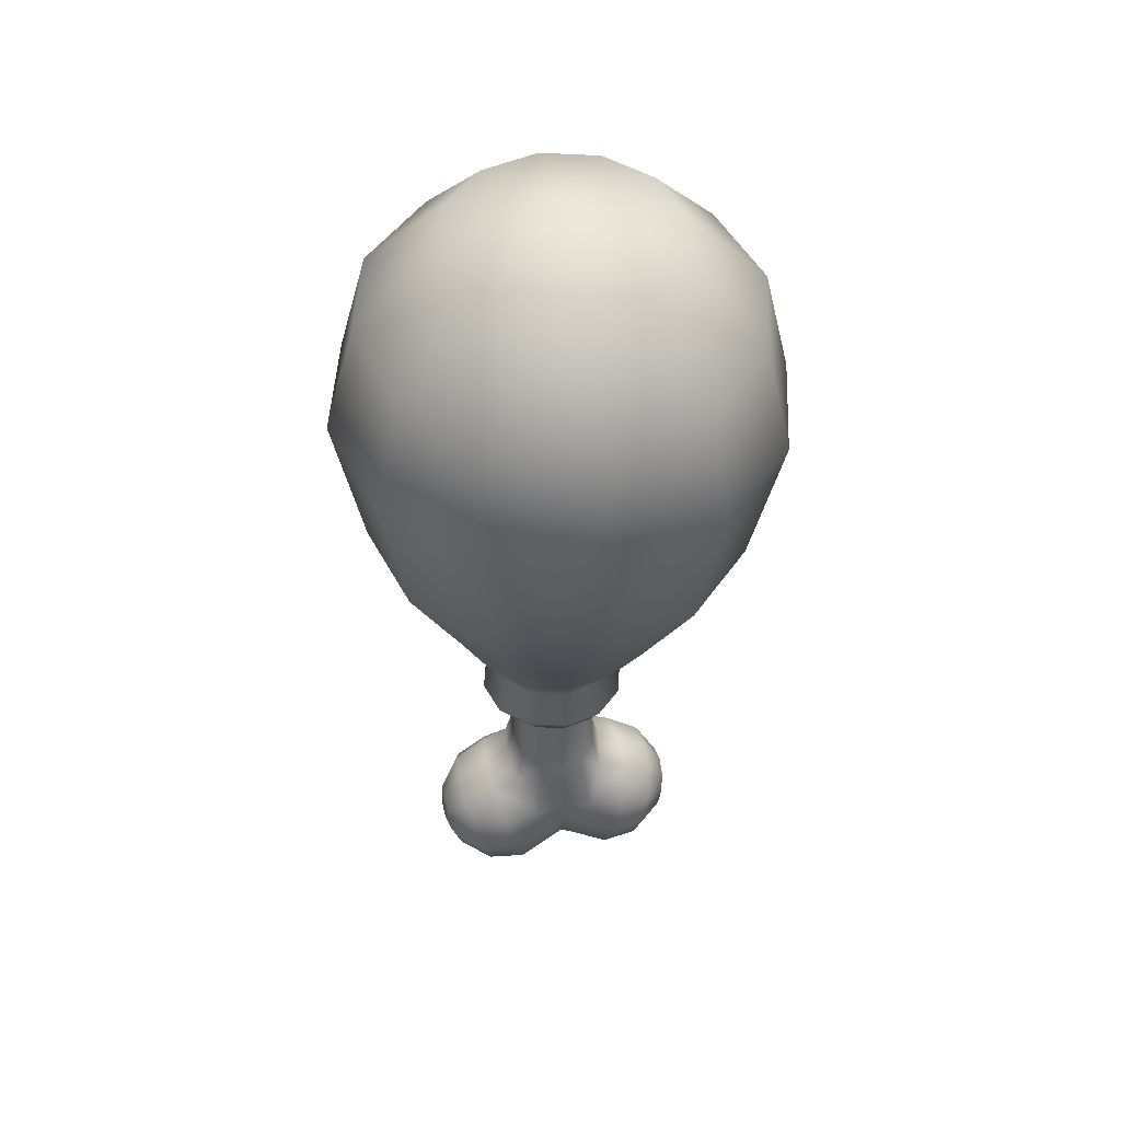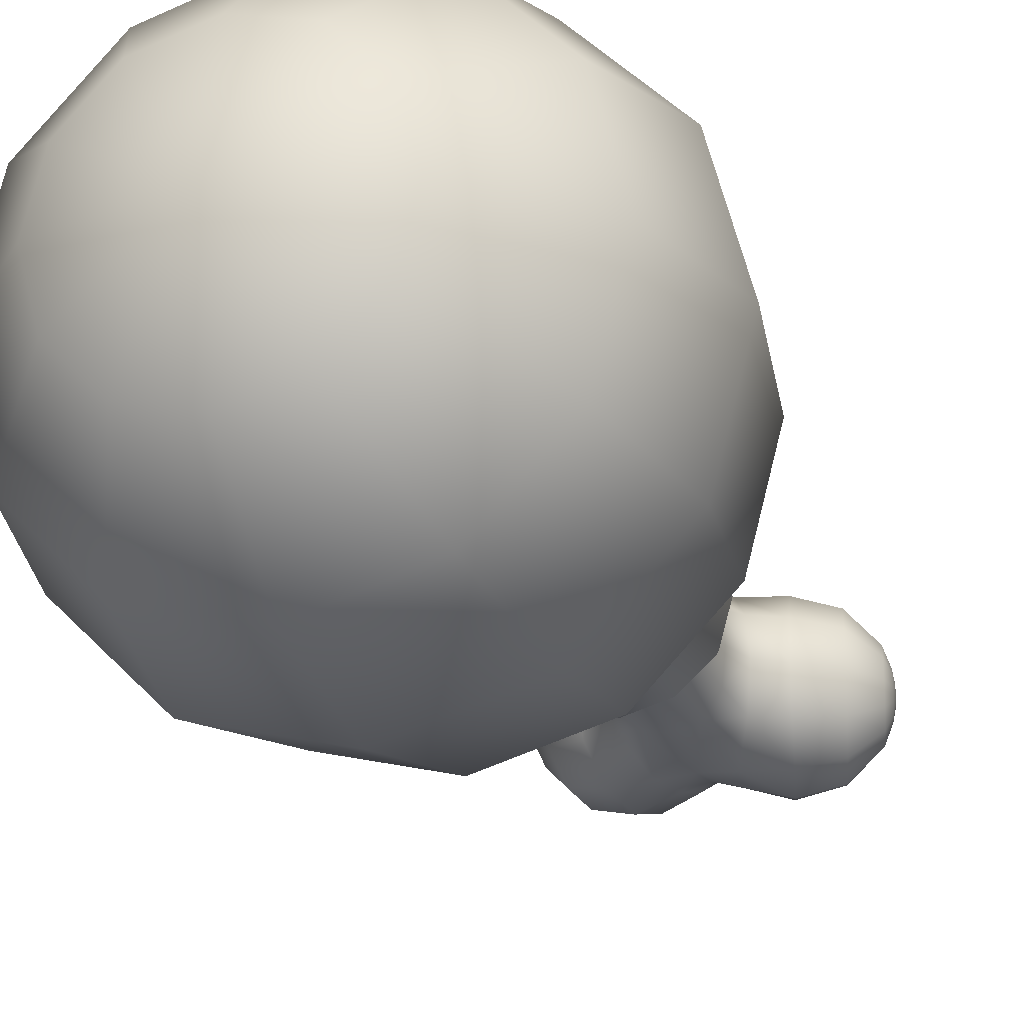
<metadata>
{"format":"obj","ext":"obj","renderer":"f3d","projection":"perspective","resolution":1024,"background":"white","views":[{"elev":48.5,"azim":167.8,"up":"+Z"},{"elev":-21.7,"azim":19.4,"up":"+Y"}]}
</metadata>
<code>
g ChickenLeg
v -0.0748 -0.003689 -0.2047
v -0.06389 -0.003689 -0.1417
v -0.05189 -0.04847 -0.1417
v -0.06132 -0.05419 -0.2035
v -0.01911 -0.08125 -0.1417
v -0.02449 -0.09116 -0.2003
v 0.02567 -0.09324 -0.1417
v 0.02566 -0.1047 -0.1964
v 0.07648 -0.09116 -0.1957
v 0.07045 -0.08125 -0.1417
v 0.1129 -0.05419 -0.2021
v 0.1032 -0.04847 -0.1417
v 0.1262 -0.003689 -0.2045
v 0.1152 -0.003689 -0.1417
v -0.05284 -0.003689 -0.2397
v -0.04204 -0.04462 -0.2378
v -0.01253 -0.07458 -0.2326
v 0.02567 -0.08555 -0.2278
v 0.09374 -0.04462 -0.2344
v 0.1045 -0.003689 -0.2363
v 0.06423 -0.07458 -0.2292
v -0.02737 -0.03515 -0.2293
v -0.03573 -0.003689 -0.2302
v -0.004548 -0.05818 -0.227
v 0.02568 -0.06661 -0.2248
v 0.07889 -0.03515 -0.2278
v 0.08724 -0.003689 -0.2286
v 0.05607 -0.05818 -0.2254
v -0.02401 -0.03237 -0.219
v -0.0317 -0.003689 -0.219
v -0.003013 -0.05337 -0.219
v 0.02567 -0.06105 -0.219
v 0.07535 -0.03237 -0.219
v 0.08304 -0.003689 -0.219
v 0.05435 -0.05337 -0.219
v 0.02566 0.09732 -0.1964
v 0.02567 0.08587 -0.1417
v -0.01911 0.07387 -0.1417
v -0.02449 0.08379 -0.2003
v -0.05189 0.04109 -0.1417
v -0.06132 0.04681 -0.2035
v -0.06389 -0.003689 -0.1417
v -0.0748 -0.003689 -0.2047
v 0.07045 0.07387 -0.1417
v 0.07648 0.08379 -0.1957
v 0.1032 0.04109 -0.1417
v 0.1129 0.04681 -0.2021
v 0.1152 -0.003689 -0.1417
v 0.1262 -0.003689 -0.2045
v 0.02567 0.07817 -0.2278
v -0.01253 0.06721 -0.2326
v -0.04204 0.03724 -0.2378
v -0.05284 -0.003689 -0.2397
v 0.09374 0.03724 -0.2344
v 0.06423 0.06721 -0.2292
v 0.1045 -0.003689 -0.2363
v 0.02568 0.05923 -0.2248
v -0.004548 0.0508 -0.227
v -0.02737 0.02777 -0.2293
v -0.03573 -0.003689 -0.2302
v 0.05607 0.0508 -0.2254
v 0.07889 0.02777 -0.2278
v 0.08724 -0.003689 -0.2286
v 0.02567 0.05368 -0.219
v -0.003013 0.04599 -0.219
v -0.02401 0.02499 -0.219
v -0.0317 -0.003689 -0.219
v 0.05435 0.04599 -0.219
v 0.07535 0.02499 -0.219
v 0.08304 -0.003689 -0.219
v -0.06379 0.07953 -0.4382
v -0.05135 0.09241 -0.4846
v -0.001957 0.07953 -0.4722
v -0.01395 0.08024 -0.4267
v -0.07289 0.04436 -0.3988
v -0.03681 0.04477 -0.3808
v -0.07623 -0.003689 -0.3864
v -0.04495 -0.003689 -0.3646
v 0.005827 0.06838 -0.5123
v -0.03892 0.07953 -0.531
v 0.01371 0.03792 -0.5418
v -0.02981 0.04436 -0.565
v 0.0166 -0.003689 -0.5525
v -0.02648 -0.003689 -0.5774
v -0.1085 0.06838 -0.4568
v -0.09777 0.07953 -0.497
v -0.1164 0.03792 -0.4274
v -0.1193 -0.003689 -0.4166
v -0.07911 0.03792 -0.5666
v -0.07623 -0.003689 -0.5774
v -0.087 0.06838 -0.5372
v -0.138 0.03792 -0.4829
v -0.1317 0.04436 -0.5061
v -0.1425 0.02034 -0.4659
v -0.1442 -0.003689 -0.4597
v -0.121 0.02034 -0.5463
v -0.1193 -0.003689 -0.5525
v -0.1255 0.03792 -0.5293
v -0.1402 0.0215 -0.5084
v -0.1435 0.01812 -0.4962
v -0.1459 0.008905 -0.4873
v -0.1467 -0.003689 -0.4841
v -0.1337 -0.003689 -0.5327
v -0.1346 0.008905 -0.5295
v -0.137 0.01812 -0.5206
v -0.1441 0.006714 -0.5032
v -0.1426 0.008324 -0.509
v -0.1435 -0.003689 -0.5093
v -0.1453 0.002317 -0.499
v -0.1457 -0.003689 -0.4974
v -0.141 0.006714 -0.5148
v -0.1399 0.002317 -0.5191
v -0.1395 -0.003689 -0.5206
v -0.07289 -0.05174 -0.3988
v -0.07623 -0.003689 -0.3864
v -0.04495 -0.003689 -0.3646
v -0.03681 -0.05214 -0.3808
v -0.06379 -0.08691 -0.4382
v -0.01395 -0.08762 -0.4267
v -0.05135 -0.09979 -0.4846
v -0.001957 -0.08691 -0.4722
v -0.03892 -0.08691 -0.531
v 0.005827 -0.07576 -0.5123
v -0.02981 -0.05174 -0.565
v 0.01371 -0.0453 -0.5418
v -0.02648 -0.003689 -0.5774
v 0.0166 -0.003689 -0.5525
v -0.1164 -0.0453 -0.4274
v -0.1193 -0.003689 -0.4166
v -0.1085 -0.07576 -0.4568
v -0.09777 -0.08691 -0.497
v -0.087 -0.07576 -0.5372
v -0.07911 -0.0453 -0.5666
v -0.07623 -0.003689 -0.5774
v -0.1425 -0.02771 -0.4659
v -0.1442 -0.003689 -0.4597
v -0.138 -0.0453 -0.4829
v -0.1317 -0.05174 -0.5061
v -0.1255 -0.0453 -0.5293
v -0.121 -0.02771 -0.5463
v -0.1193 -0.003689 -0.5525
v -0.1467 -0.003689 -0.4841
v -0.1459 -0.01628 -0.4873
v -0.1435 -0.0255 -0.4962
v -0.1402 -0.02888 -0.5084
v -0.137 -0.0255 -0.5206
v -0.1346 -0.01628 -0.5295
v -0.1337 -0.003689 -0.5327
v -0.1457 -0.003689 -0.4974
v -0.1453 -0.009695 -0.499
v -0.1435 -0.003689 -0.5093
v -0.1441 -0.01409 -0.5032
v -0.1426 -0.0157 -0.509
v -0.141 -0.01409 -0.5148
v -0.1399 -0.009695 -0.5191
v -0.1395 -0.003689 -0.5206
v 0.02567 0.06089 -0.5082
v 0.02567 0.03359 -0.5345
v 0.02567 0.07206 -0.4722
v 0.02567 0.07717 -0.4276
v 0.02567 -0.003689 -0.5442
v -0.00412 0.05993 -0.3413
v 0.02567 0.06391 -0.3473
v -0.003013 0.04599 -0.2239
v 0.02567 0.05368 -0.2239
v -0.02831 0.03304 -0.329
v -0.02401 0.02499 -0.2239
v -0.03395 -0.003689 -0.3231
v -0.0317 -0.003689 -0.2239
v 0.0533 0.07953 -0.4722
v 0.06529 0.08024 -0.4267
v 0.1151 0.07953 -0.4382
v 0.1027 0.09241 -0.4846
v 0.1242 0.04436 -0.3988
v 0.08815 0.04477 -0.3808
v 0.1276 -0.003689 -0.3864
v 0.09629 -0.003689 -0.3646
v 0.04551 0.06838 -0.5123
v 0.09026 0.07953 -0.531
v 0.03763 0.03792 -0.5418
v 0.08115 0.04436 -0.565
v 0.03474 -0.003689 -0.5525
v 0.07782 -0.003689 -0.5774
v 0.1599 0.06838 -0.4568
v 0.1491 0.07953 -0.497
v 0.1678 0.03792 -0.4274
v 0.1706 -0.003689 -0.4166
v 0.1305 0.03792 -0.5666
v 0.1276 -0.003689 -0.5774
v 0.1383 0.06838 -0.5372
v 0.1893 0.03792 -0.4829
v 0.1831 0.04436 -0.5061
v 0.1939 0.02034 -0.4659
v 0.1955 -0.003689 -0.4597
v 0.1723 0.02034 -0.5463
v 0.1706 -0.003689 -0.5525
v 0.1769 0.03792 -0.5293
v 0.1916 0.0215 -0.5084
v 0.1948 0.01812 -0.4962
v 0.1972 0.008905 -0.4873
v 0.1981 -0.003689 -0.4841
v 0.185 -0.003689 -0.5327
v 0.1859 0.008905 -0.5295
v 0.1883 0.01812 -0.5206
v 0.1955 0.006714 -0.5032
v 0.1939 0.008324 -0.509
v 0.1948 -0.003689 -0.5093
v 0.1966 0.002317 -0.499
v 0.197 -0.003689 -0.4974
v 0.1924 0.006714 -0.5148
v 0.1912 0.002317 -0.5191
v 0.1908 -0.003689 -0.5206
v 0.02567 -0.08454 -0.4276
v 0.02567 -0.07943 -0.4722
v 0.02567 -0.06826 -0.5082
v 0.02567 -0.04097 -0.5345
v 0.02567 -0.003689 -0.5442
v -0.00412 -0.0673 -0.3413
v -0.02831 -0.04042 -0.329
v -0.003013 -0.05337 -0.2239
v -0.02401 -0.03237 -0.2239
v -0.03395 -0.003689 -0.3231
v -0.0317 -0.003689 -0.2239
v 0.02567 -0.07129 -0.3473
v 0.02567 -0.06105 -0.2239
v 0.03763 -0.0453 -0.5418
v 0.04551 -0.07576 -0.5123
v 0.08115 -0.05174 -0.565
v 0.09026 -0.08691 -0.531
v 0.0533 -0.08691 -0.4722
v 0.1027 -0.09979 -0.4846
v 0.06529 -0.08762 -0.4267
v 0.1151 -0.08691 -0.4382
v 0.08815 -0.05214 -0.3808
v 0.1242 -0.05174 -0.3988
v 0.09629 -0.003689 -0.3646
v 0.1276 -0.003689 -0.3864
v 0.07782 -0.003689 -0.5774
v 0.03474 -0.003689 -0.5525
v 0.1678 -0.0453 -0.4274
v 0.1706 -0.003689 -0.4166
v 0.1599 -0.07576 -0.4568
v 0.1491 -0.08691 -0.497
v 0.1383 -0.07576 -0.5372
v 0.1305 -0.0453 -0.5666
v 0.1276 -0.003689 -0.5774
v 0.1939 -0.02771 -0.4659
v 0.1955 -0.003689 -0.4597
v 0.1893 -0.0453 -0.4829
v 0.1831 -0.05174 -0.5061
v 0.1769 -0.0453 -0.5293
v 0.1723 -0.02771 -0.5463
v 0.1706 -0.003689 -0.5525
v 0.1981 -0.003689 -0.4841
v 0.1972 -0.01628 -0.4873
v 0.1948 -0.0255 -0.4962
v 0.1916 -0.02888 -0.5084
v 0.1883 -0.0255 -0.5206
v 0.1859 -0.01628 -0.5295
v 0.185 -0.003689 -0.5327
v 0.197 -0.003689 -0.4974
v 0.1966 -0.009695 -0.499
v 0.1948 -0.003689 -0.5093
v 0.1955 -0.01409 -0.5032
v 0.1939 -0.0157 -0.509
v 0.1924 -0.01409 -0.5148
v 0.1912 -0.009695 -0.5191
v 0.1908 -0.003689 -0.5206
v 0.05546 -0.0673 -0.3413
v 0.07965 -0.04042 -0.329
v 0.05435 -0.05337 -0.2239
v 0.07535 -0.03237 -0.2239
v 0.08529 -0.003689 -0.3231
v 0.08304 -0.003689 -0.2239
v 0.08304 -0.003689 -0.219
v 0.07535 -0.03237 -0.219
v 0.05435 -0.05337 -0.219
v 0.02567 -0.06105 -0.219
v -0.003013 -0.05337 -0.219
v -0.02401 -0.03237 -0.219
v -0.0317 -0.003689 -0.219
v 0.05435 0.04599 -0.2239
v 0.05546 0.05993 -0.3413
v 0.07965 0.03304 -0.329
v 0.07535 0.02499 -0.2239
v 0.08529 -0.003689 -0.3231
v 0.08304 -0.003689 -0.2239
v 0.02567 0.05368 -0.219
v -0.003013 0.04599 -0.219
v -0.02401 0.02499 -0.219
v -0.0317 -0.003689 -0.219
v 0.07535 0.02499 -0.219
v 0.05435 0.04599 -0.219
v 0.08304 -0.003689 -0.219
v 0.008057 -0.003688 0.6599
v 0.08239 -0.1313 0.6199
v 0.008725 -0.151 0.6187
v 0.1363 -0.07736 0.6208
v 0.156 -0.003688 0.6211
v -0.06493 -0.1313 0.6175
v -0.1189 -0.07736 0.6167
v -0.1386 -0.003688 0.6164
v 0.1381 -0.2247 0.5084
v 0.01055 -0.2589 0.5063
v 0.2315 -0.1313 0.5099
v 0.2657 -0.003688 0.5104
v -0.2104 -0.1313 0.5027
v -0.2446 -0.003688 0.5022
v -0.117 -0.2247 0.5042
v 0.1604 -0.2589 0.3551
v 0.01304 -0.2984 0.3527
v 0.2682 -0.151 0.3568
v 0.3077 -0.003688 0.3575
v -0.2421 -0.151 0.3485
v -0.2816 -0.003688 0.3479
v -0.1343 -0.2589 0.3503
v 0.1431 -0.2247 0.1543
v 0.01554 -0.2589 0.1523
v 0.2365 -0.1313 0.1559
v 0.2707 -0.003688 0.1564
v -0.2054 -0.1313 0.1487
v -0.2396 -0.003688 0.1481
v -0.112 -0.2247 0.1502
v -0.06549 -0.153 -0.003232
v 0.0206 -0.1761 0.0008217
v 0.1067 -0.153 0.004875
v 0.1697 -0.08988 0.007842
v 0.1928 -0.003689 0.008928
v -0.1516 -0.003688 -0.007285
v -0.1285 -0.08988 -0.006199
v -0.0376 -0.109 -0.09189
v 0.02314 -0.1252 -0.09001
v 0.08387 -0.109 -0.08812
v 0.1283 -0.06447 -0.08675
v 0.1446 -0.003689 -0.08624
v -0.08206 -0.06447 -0.09326
v -0.09833 -0.003689 -0.09377
v 0.008057 -0.003688 0.6599
v 0.1363 0.06998 0.6208
v 0.156 -0.003688 0.6211
v 0.08239 0.1239 0.6199
v 0.008725 0.1437 0.6187
v -0.06493 0.1239 0.6175
v -0.1189 0.06998 0.6167
v -0.1386 -0.003688 0.6164
v 0.2315 0.1239 0.5099
v 0.2657 -0.003688 0.5104
v 0.1381 0.2173 0.5084
v 0.01055 0.2515 0.5063
v -0.117 0.2173 0.5042
v -0.2104 0.1239 0.5027
v -0.2446 -0.003688 0.5022
v 0.2682 0.1437 0.3568
v 0.3077 -0.003688 0.3575
v 0.1604 0.2515 0.3551
v 0.01304 0.291 0.3527
v -0.1343 0.2515 0.3503
v -0.2421 0.1437 0.3485
v -0.2816 -0.003688 0.3479
v 0.2365 0.1239 0.1559
v 0.2707 -0.003688 0.1564
v 0.1431 0.2173 0.1543
v 0.01554 0.2515 0.1523
v -0.112 0.2173 0.1502
v -0.2054 0.1239 0.1487
v -0.2396 -0.003688 0.1481
v 0.1928 -0.003689 0.008928
v 0.1697 0.0825 0.007842
v 0.1067 0.1456 0.004875
v 0.0206 0.1687 0.000821
v -0.06549 0.1456 -0.003232
v -0.1285 0.0825 -0.006199
v -0.1516 -0.003688 -0.007285
v 0.1446 -0.003689 -0.08624
v 0.1283 0.05709 -0.08675
v 0.08387 0.1016 -0.08813
v 0.02314 0.1179 -0.09001
v -0.0376 0.1016 -0.09189
v -0.08206 0.05709 -0.09326
v -0.09833 -0.003689 -0.09377
g ChickenLeg_0
f 3 2 1
f 4 3 1
f 5 3 4
f 6 5 4
f 7 5 6
f 8 7 6
f 8 9 7
f 9 10 7
f 9 11 10
f 11 12 10
f 11 13 12
f 13 14 12
f 4 1 15
f 16 4 15
f 6 4 16
f 17 6 16
f 8 6 17
f 18 8 17
f 9 8 18
f 13 11 19
f 20 13 19
f 11 9 21
f 19 11 21
f 21 9 18
f 22 16 15
f 23 22 15
f 24 17 16
f 22 24 16
f 25 18 17
f 24 25 17
f 21 18 25
f 20 19 26
f 27 20 26
f 19 21 28
f 26 19 28
f 28 21 25
f 29 22 23
f 30 29 23
f 31 24 22
f 29 31 22
f 32 25 24
f 31 32 24
f 28 25 32
f 27 26 33
f 34 27 33
f 26 28 35
f 33 26 35
f 35 28 32
f 38 37 36
f 39 38 36
f 40 38 39
f 41 40 39
f 42 40 41
f 43 42 41
f 36 37 44
f 45 36 44
f 45 44 46
f 47 45 46
f 47 46 48
f 49 47 48
f 39 36 50
f 51 39 50
f 41 39 51
f 52 41 51
f 43 41 52
f 53 43 52
f 45 47 54
f 55 45 54
f 36 45 55
f 50 36 55
f 47 49 56
f 54 47 56
f 51 50 57
f 57 50 55
f 58 51 57
f 52 51 58
f 59 52 58
f 53 52 59
f 60 53 59
f 61 57 55
f 61 55 54
f 62 61 54
f 62 54 56
f 63 62 56
f 58 57 64
f 64 57 61
f 65 58 64
f 59 58 65
f 66 59 65
f 60 59 66
f 67 60 66
f 68 64 61
f 68 61 62
f 69 68 62
f 69 62 63
f 70 69 63
f 73 72 71
f 74 73 71
f 74 71 75
f 76 74 75
f 76 75 77
f 78 76 77
f 73 79 72
f 79 80 72
f 79 81 80
f 81 82 80
f 81 83 82
f 83 84 82
f 71 72 85
f 72 86 85
f 72 80 86
f 71 85 87
f 75 71 87
f 75 87 88
f 77 75 88
f 82 84 89
f 84 90 89
f 82 89 91
f 80 82 91
f 80 91 86
f 85 86 92
f 86 93 92
f 86 91 93
f 85 92 94
f 87 85 94
f 87 94 95
f 88 87 95
f 89 90 96
f 90 97 96
f 89 96 98
f 91 89 98
f 91 98 93
f 93 99 92
f 99 93 98
f 99 100 92
f 92 100 94
f 100 101 94
f 94 101 95
f 101 102 95
f 97 103 96
f 103 104 96
f 96 104 98
f 104 105 98
f 105 99 98
f 106 100 99
f 100 106 101
f 107 106 99
f 106 107 108
f 109 106 108
f 106 109 101
f 101 109 102
f 110 109 108
f 109 110 102
f 107 111 108
f 111 107 99
f 105 111 99
f 111 112 108
f 112 111 105
f 104 112 105
f 112 113 108
f 113 112 104
f 103 113 104
f 116 115 114
f 117 116 114
f 117 114 118
f 119 117 118
f 119 118 120
f 121 119 120
f 121 120 122
f 123 121 122
f 123 122 124
f 125 123 124
f 125 124 126
f 127 125 126
f 114 115 128
f 115 129 128
f 114 128 130
f 118 114 130
f 118 130 131
f 120 118 131
f 120 131 132
f 122 120 132
f 122 132 133
f 124 122 133
f 124 133 134
f 126 124 134
f 128 129 135
f 129 136 135
f 128 135 137
f 130 128 137
f 130 137 138
f 131 130 138
f 131 138 139
f 132 131 139
f 132 139 140
f 133 132 140
f 133 140 141
f 134 133 141
f 136 142 135
f 142 143 135
f 135 143 137
f 143 144 137
f 137 144 138
f 144 145 138
f 138 145 139
f 145 146 139
f 139 146 140
f 146 147 140
f 140 147 141
f 147 148 141
f 142 149 143
f 149 150 143
f 143 150 144
f 150 149 151
f 152 150 151
f 150 152 144
f 144 152 145
f 153 152 151
f 152 153 145
f 145 153 146
f 154 153 151
f 153 154 146
f 146 154 147
f 155 154 151
f 154 155 147
f 147 155 148
f 156 155 151
f 155 156 148
f 81 79 157
f 158 81 157
f 157 79 159
f 79 73 159
f 159 73 160
f 73 74 160
f 83 81 158
f 161 83 158
f 160 74 162
f 163 160 162
f 163 162 164
f 165 163 164
f 162 166 164
f 166 167 164
f 166 168 167
f 168 169 167
f 162 74 76
f 166 162 76
f 166 76 78
f 168 166 78
f 170 159 160
f 171 170 160
f 170 171 172
f 173 170 172
f 172 171 174
f 171 175 174
f 174 175 176
f 175 177 176
f 178 170 173
f 179 178 173
f 180 178 179
f 181 180 179
f 182 180 181
f 183 182 181
f 173 172 184
f 185 173 184
f 179 173 185
f 172 174 186
f 184 172 186
f 174 176 187
f 186 174 187
f 183 181 188
f 189 183 188
f 181 179 190
f 188 181 190
f 190 179 185
f 185 184 191
f 192 185 191
f 190 185 192
f 184 186 193
f 191 184 193
f 186 187 194
f 193 186 194
f 189 188 195
f 196 189 195
f 188 190 197
f 195 188 197
f 197 190 192
f 198 192 191
f 192 198 197
f 199 198 191
f 199 191 193
f 200 199 193
f 200 193 194
f 201 200 194
f 202 196 195
f 203 202 195
f 203 195 197
f 204 203 197
f 198 204 197
f 199 205 198
f 205 199 200
f 205 206 198
f 206 205 207
f 205 208 207
f 208 205 200
f 208 200 201
f 208 209 207
f 209 208 201
f 210 206 207
f 210 204 198
f 206 210 198
f 211 210 207
f 211 203 204
f 210 211 204
f 212 211 207
f 212 202 203
f 211 212 203
f 213 119 121
f 214 213 121
f 214 121 123
f 215 214 123
f 215 123 125
f 216 215 125
f 216 125 127
f 217 216 127
f 218 119 213
f 117 119 218
f 219 117 218
f 219 218 220
f 221 219 220
f 222 219 221
f 223 222 221
f 218 224 220
f 224 218 213
f 224 225 220
f 116 117 219
f 222 116 219
f 215 216 226
f 227 215 226
f 227 226 228
f 229 227 228
f 230 227 229
f 231 230 229
f 232 230 231
f 233 232 231
f 234 232 233
f 235 234 233
f 236 234 235
f 237 236 235
f 228 226 238
f 226 239 238
f 237 235 240
f 241 237 240
f 235 233 242
f 240 235 242
f 233 231 243
f 242 233 243
f 231 229 244
f 243 231 244
f 244 229 245
f 229 228 245
f 228 238 246
f 245 228 246
f 241 240 247
f 248 241 247
f 240 242 249
f 247 240 249
f 242 243 250
f 249 242 250
f 243 244 251
f 250 243 251
f 244 245 252
f 251 244 252
f 245 246 253
f 252 245 253
f 254 248 247
f 255 254 247
f 255 247 249
f 256 255 249
f 256 249 250
f 257 256 250
f 257 250 251
f 258 257 251
f 258 251 252
f 259 258 252
f 259 252 253
f 260 259 253
f 261 254 255
f 262 261 255
f 262 255 256
f 261 262 263
f 262 264 263
f 264 262 256
f 264 256 257
f 264 265 263
f 265 264 257
f 265 257 258
f 265 266 263
f 266 265 258
f 266 258 259
f 266 267 263
f 267 266 259
f 267 259 260
f 267 268 263
f 268 267 260
f 180 158 157
f 178 180 157
f 178 157 159
f 170 178 159
f 180 182 158
f 182 161 158
f 213 214 230
f 232 213 230
f 230 214 227
f 214 215 227
f 232 269 213
f 232 234 269
f 234 270 269
f 269 270 271
f 270 272 271
f 270 273 272
f 273 274 272
f 224 269 271
f 269 224 213
f 225 224 271
f 236 273 270
f 234 236 270
f 274 275 272
f 275 276 272
f 272 276 271
f 276 277 271
f 271 277 225
f 277 278 225
f 225 278 220
f 278 279 220
f 220 279 221
f 279 280 221
f 221 280 223
f 280 281 223
f 216 217 239
f 226 216 239
f 163 165 282
f 283 163 282
f 284 283 282
f 285 284 282
f 286 284 285
f 287 286 285
f 160 163 283
f 171 160 283
f 283 284 175
f 171 283 175
f 284 286 177
f 175 284 177
f 165 288 282
f 289 288 165
f 164 289 165
f 290 289 164
f 167 290 164
f 291 290 167
f 169 291 167
f 285 292 287
f 293 292 285
f 288 293 282
f 282 293 285
f 292 294 287
f 297 296 295
f 296 298 295
f 298 299 295
f 300 297 295
f 301 300 295
f 302 301 295
f 296 297 303
f 297 304 303
f 297 300 304
f 296 303 305
f 298 296 305
f 298 305 306
f 299 298 306
f 301 302 307
f 302 308 307
f 301 307 309
f 300 301 309
f 300 309 304
f 303 304 310
f 304 311 310
f 304 309 311
f 303 310 312
f 305 303 312
f 305 312 313
f 306 305 313
f 307 308 314
f 308 315 314
f 307 314 316
f 309 307 316
f 309 316 311
f 310 311 317
f 311 318 317
f 311 316 318
f 310 317 319
f 312 310 319
f 312 319 320
f 313 312 320
f 314 315 321
f 315 322 321
f 314 321 323
f 316 314 323
f 316 323 318
f 323 324 318
f 324 325 318
f 318 325 317
f 325 326 317
f 317 326 319
f 326 327 319
f 319 327 320
f 327 328 320
f 322 329 321
f 329 330 321
f 330 324 323
f 321 330 323
f 324 331 325
f 331 332 325
f 325 332 326
f 332 331 5
f 7 332 5
f 333 332 7
f 332 333 326
f 326 333 327
f 10 333 7
f 334 333 10
f 333 334 327
f 327 334 328
f 12 334 10
f 334 12 14
f 335 334 14
f 334 335 328
f 5 331 3
f 331 336 3
f 336 337 3
f 337 336 330
f 329 337 330
f 337 2 3
f 336 331 324
f 330 336 324
f 340 339 338
f 339 341 338
f 341 342 338
f 342 343 338
f 343 344 338
f 344 345 338
f 339 340 346
f 340 347 346
f 339 346 348
f 341 339 348
f 341 348 349
f 342 341 349
f 342 349 350
f 343 342 350
f 343 350 351
f 344 343 351
f 344 351 352
f 345 344 352
f 346 347 353
f 347 354 353
f 346 353 355
f 348 346 355
f 348 355 356
f 349 348 356
f 349 356 357
f 350 349 357
f 350 357 358
f 351 350 358
f 351 358 359
f 352 351 359
f 353 354 360
f 354 361 360
f 353 360 362
f 355 353 362
f 355 362 363
f 356 355 363
f 356 363 364
f 357 356 364
f 357 364 365
f 358 357 365
f 358 365 366
f 359 358 366
f 361 367 360
f 367 368 360
f 360 368 369
f 362 360 369
f 362 369 370
f 363 362 370
f 363 370 371
f 364 363 371
f 364 371 372
f 365 364 372
f 365 372 366
f 372 373 366
f 367 374 368
f 374 375 368
f 368 375 369
f 375 374 46
f 374 48 46
f 375 46 44
f 376 375 44
f 375 376 369
f 369 376 370
f 376 44 37
f 377 376 37
f 376 377 370
f 370 377 371
f 377 37 38
f 378 377 38
f 377 378 371
f 371 378 372
f 378 38 40
f 379 378 40
f 378 379 372
f 372 379 373
f 379 40 42
f 380 379 42
f 379 380 373

</code>
